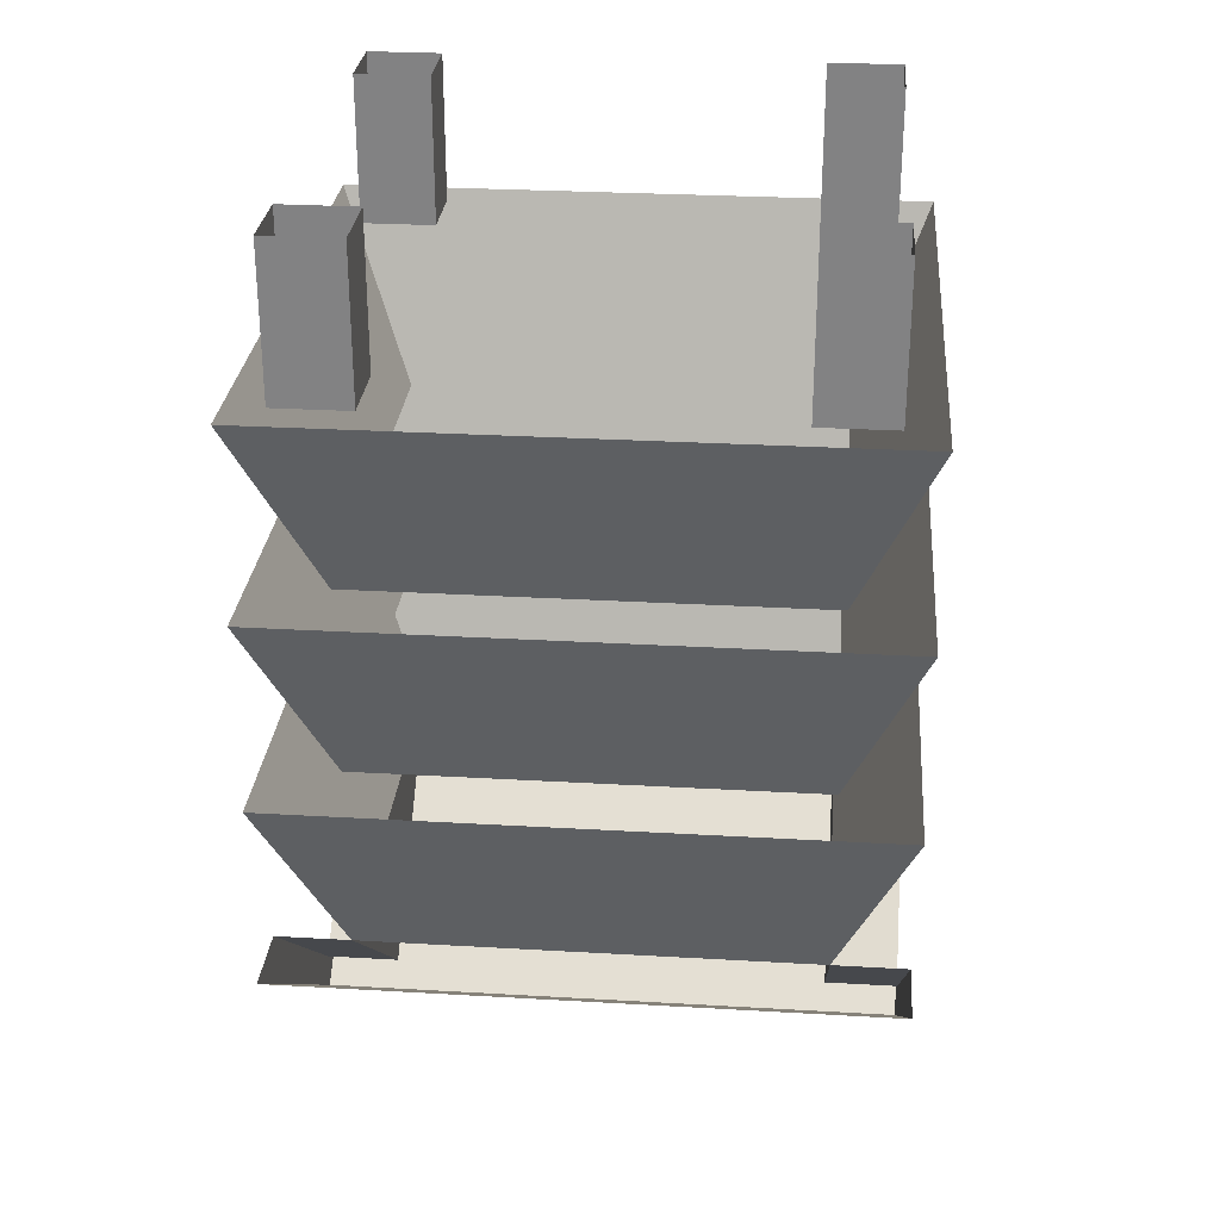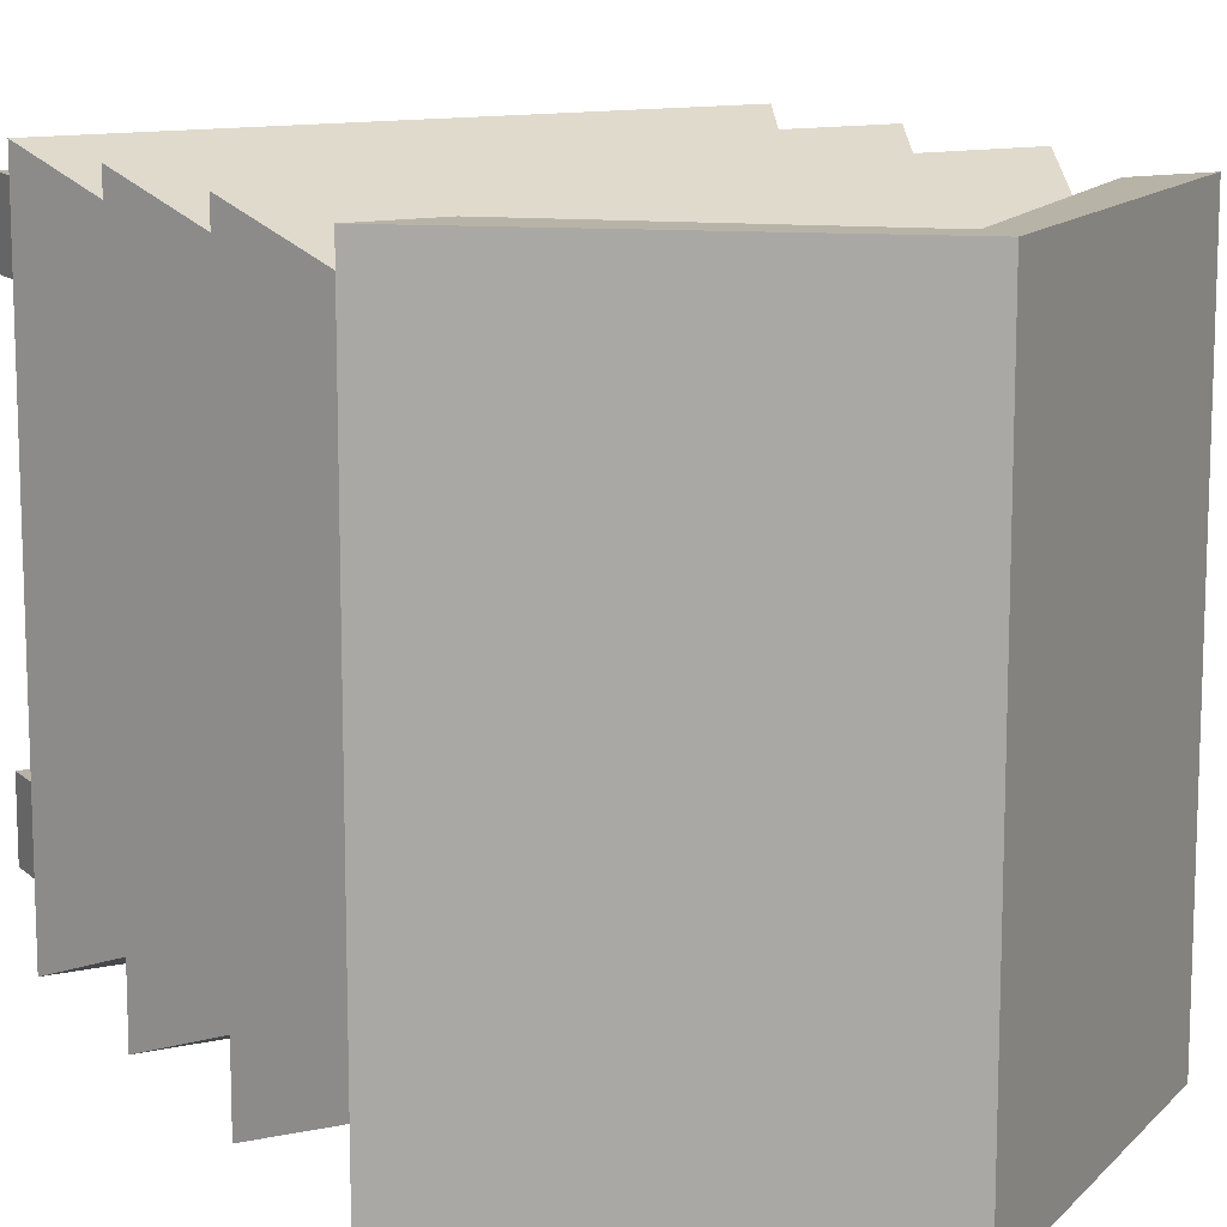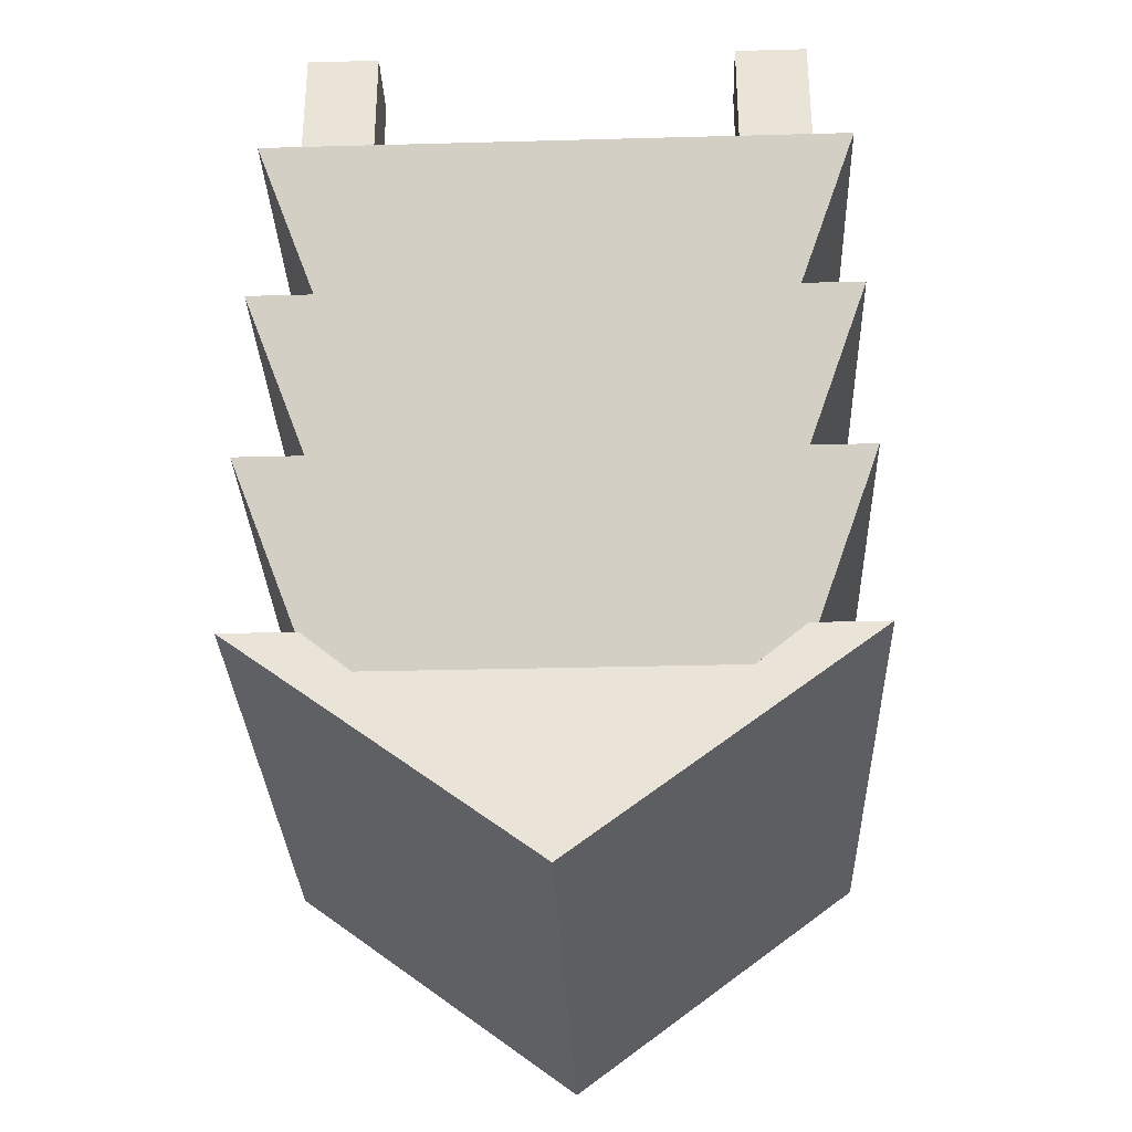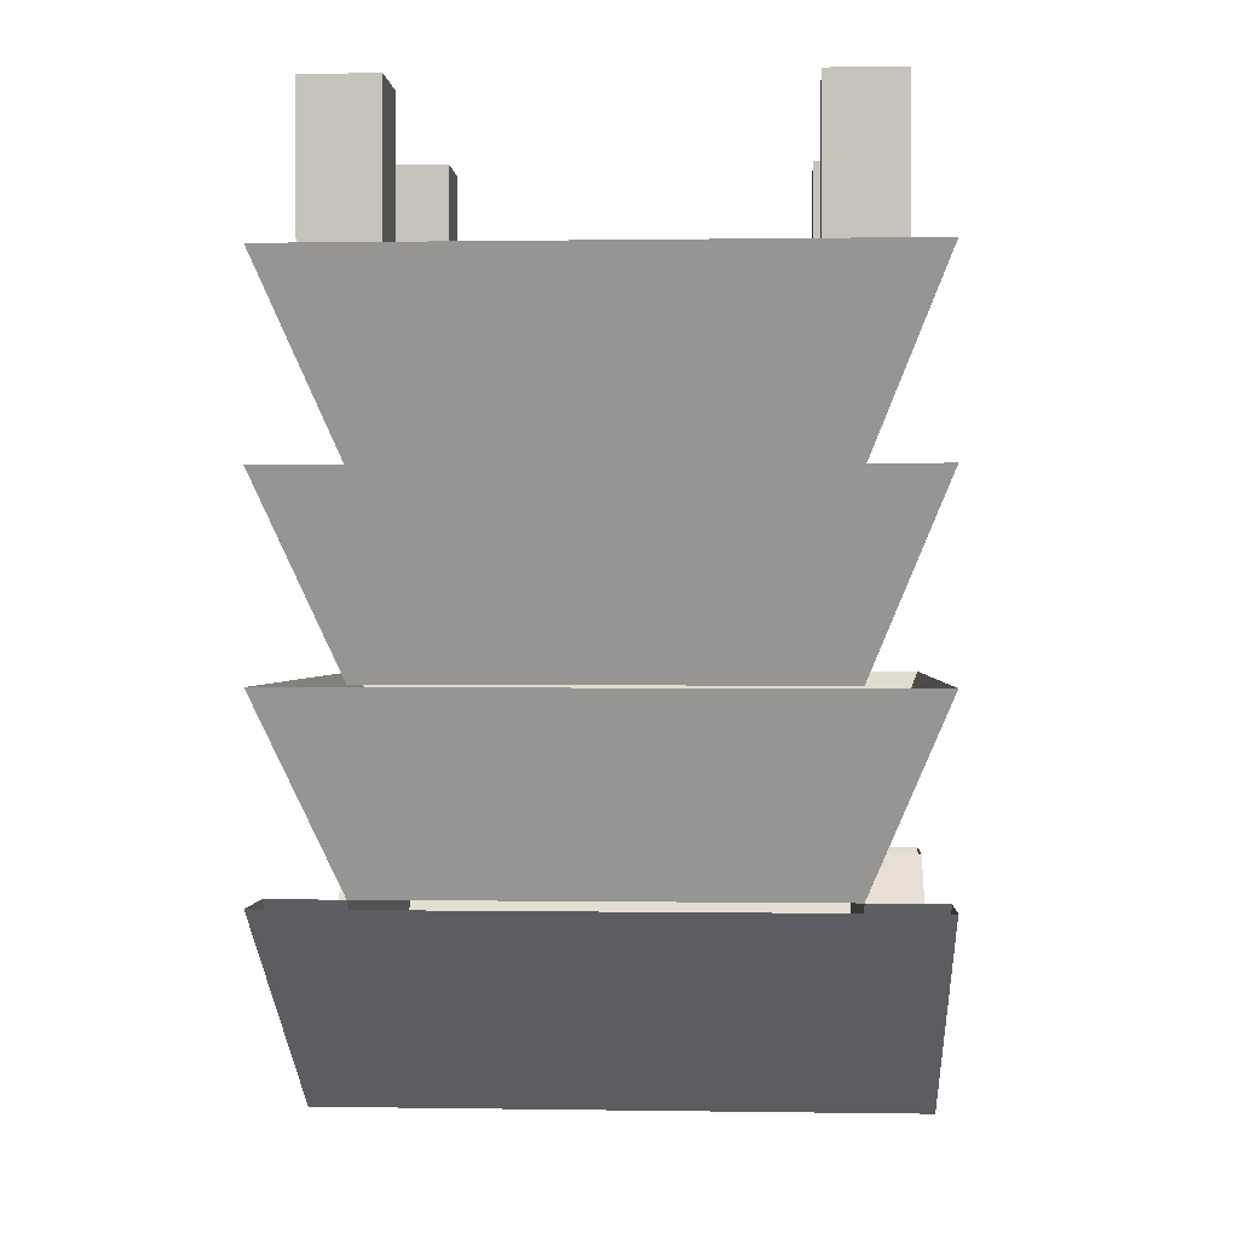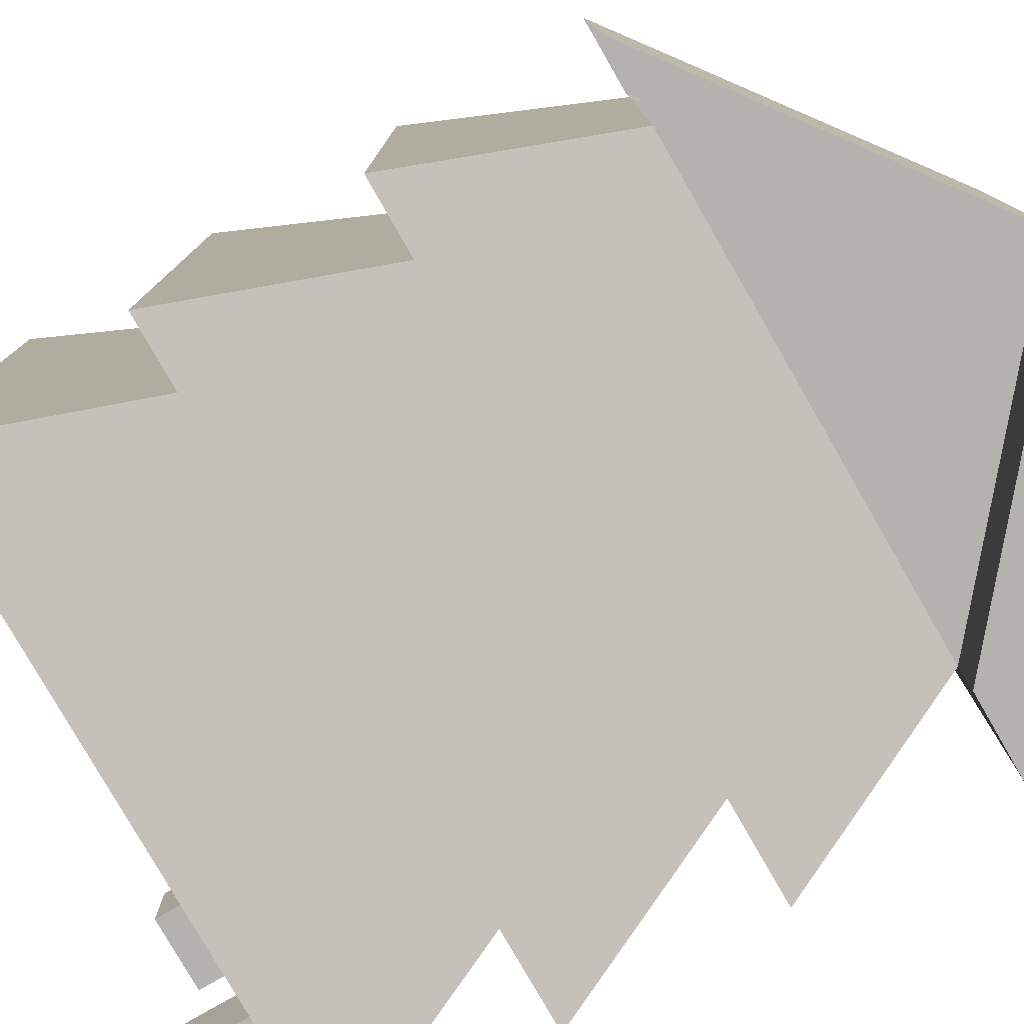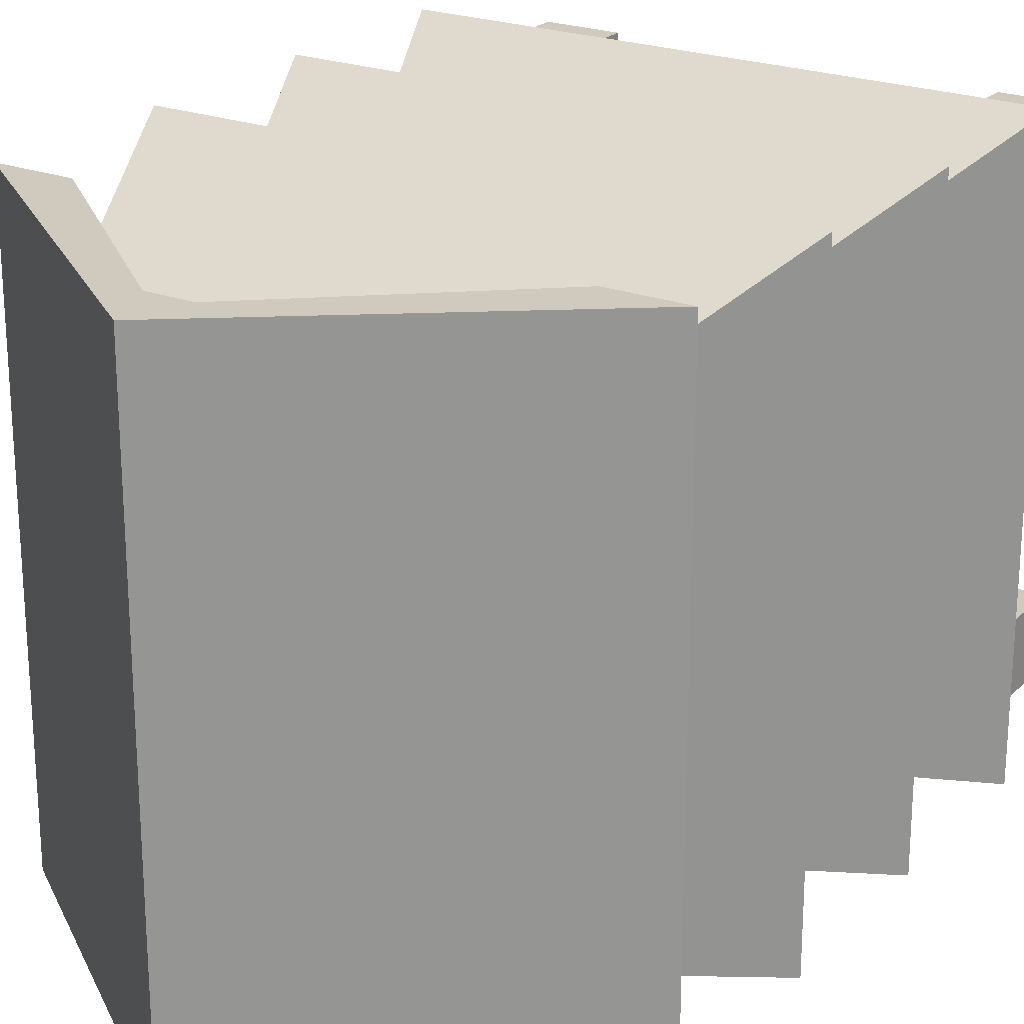
<metadata>
{"format":"obj","ext":"obj","renderer":"f3d","projection":"perspective","resolution":1024,"background":"white","views":[{"elev":28.4,"azim":-85.0,"up":"+Y"},{"elev":12.7,"azim":-27.5,"up":"+Z"},{"elev":-31.1,"azim":2.2,"up":"+Y"},{"elev":0.2,"azim":-86.6,"up":"+Y"},{"elev":-79.8,"azim":-60.1,"up":"+Z"},{"elev":23.0,"azim":32.8,"up":"+Z"}]}
</metadata>
<code>
v -0.375 -0.5625 -0.375
v -0.375 -0.5625 0.375
v -0.5 -0.25 0.5
v -0.5 -0.25 -0.5
v 0.375 -0.5625 -0.375
v 0.5 -0.25 -0.5
v 0.375 -0.5625 0.375
v 0.5 -0.25 0.5
v -0.375 -0.875 -0.375
v -0.375 -0.875 0.375
v -0.5 -0.5625 0.5
v -0.5 -0.5625 -0.5
v 0.375 -0.875 -0.375
v 0.5 -0.5625 -0.5
v 0.375 -0.875 0.375
v 0.5 -0.5625 0.5
v -0.375 -1.188 -0.375
v -0.375 -1.188 0.375
v -0.5 -0.875 0.5
v -0.5 -0.875 -0.5
v 0.375 -1.188 -0.375
v 0 -1.5 -0.375
v -0.375 -1.188 -0.5
v 0 -1.5 -0.5
v -0.5 -1.188 -0.5
v 0 -1.562 -0.5
v -0.5 -1.188 0.5
v 0 -1.562 0.5
v -0.375 -1.188 0.5
v 0 -1.5 0.5
v 0 -1.5 0.375
v 0.375 -1.188 0.375
v 0.5 -0.875 0.5
v 0.5 -0.875 -0.5
v -0.3125 0 -0.3125
v -0.4375 0 -0.3125
v -0.4375 -0.25 -0.3125
v -0.3125 -0.25 -0.3125
v -0.3125 0 -0.4375
v -0.3125 -0.25 -0.4375
v -0.4375 0 -0.4375
v -0.4375 -0.25 -0.4375
v 0.4375 -0.25 -0.4375
v 0.3125 -0.25 -0.4375
v 0.3125 0 -0.4375
v 0.4375 0 -0.4375
v 0.4375 -0.25 -0.3125
v 0.4375 0 -0.3125
v 0.3125 -0.25 -0.3125
v 0.3125 0 -0.3125
v -0.4375 -0.25 0.4375
v -0.3125 -0.25 0.4375
v -0.3125 0 0.4375
v -0.4375 0 0.4375
v -0.4375 -0.25 0.3125
v -0.4375 0 0.3125
v -0.3125 -0.25 0.3125
v -0.3125 0 0.3125
v 0.4375 0 0.4375
v 0.3125 0 0.4375
v 0.3125 -0.25 0.4375
v 0.4375 -0.25 0.4375
v 0.4375 0 0.3125
v 0.4375 -0.25 0.3125
v 0.3125 0 0.3125
v 0.3125 -0.25 0.3125
v 0.375 -1.188 -0.5
v 0.5 -1.188 -0.5
v 0.5 -1.188 0.5
v 0.375 -1.188 0.5
f 1 2 3
f 1 3 4
f 1 4 5
f 5 4 6
f 5 6 7
f 7 6 8
f 7 8 2
f 2 8 3
f 9 10 11
f 9 11 12
f 9 12 13
f 13 12 14
f 13 14 15
f 15 14 16
f 15 16 10
f 10 16 11
f 17 18 19
f 17 19 20
f 17 20 21
f 17 21 22
f 23 24 25
f 25 24 26
f 25 26 27
f 27 26 28
f 27 28 29
f 29 28 30
f 18 31 32
f 18 32 33
f 18 33 19
f 32 21 34
f 32 34 33
f 21 20 34
f 35 36 37
f 35 37 38
f 35 38 39
f 39 38 40
f 39 40 41
f 41 40 42
f 41 42 36
f 36 42 37
f 43 44 45
f 43 45 46
f 43 46 47
f 47 46 48
f 47 48 49
f 49 48 50
f 49 50 44
f 44 50 45
f 51 52 53
f 51 53 54
f 51 54 55
f 55 54 56
f 55 56 57
f 57 56 58
f 57 58 52
f 52 58 53
f 59 60 61
f 59 61 62
f 59 62 63
f 63 62 64
f 63 64 65
f 65 64 66
f 65 66 60
f 60 66 61
f 24 67 68
f 24 68 26
f 26 68 28
f 28 68 69
f 28 69 70
f 28 70 30
f 17 22 23
f 23 22 24
f 29 30 18
f 18 30 31
f 30 70 31
f 31 70 32
f 21 67 24
f 21 24 22

</code>
